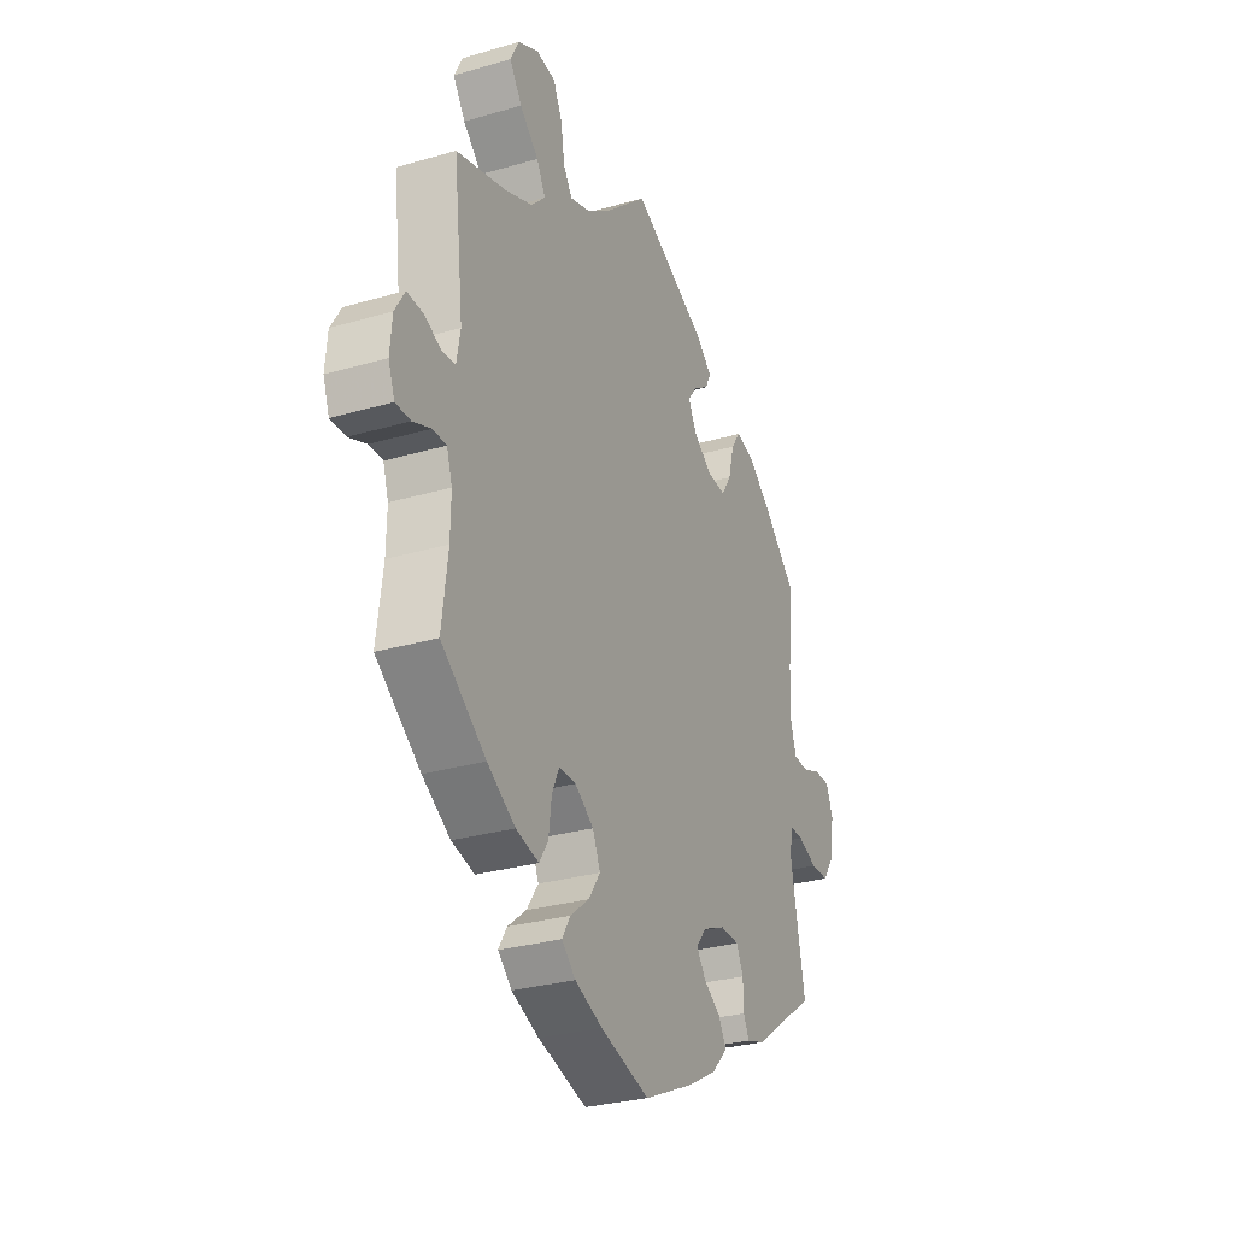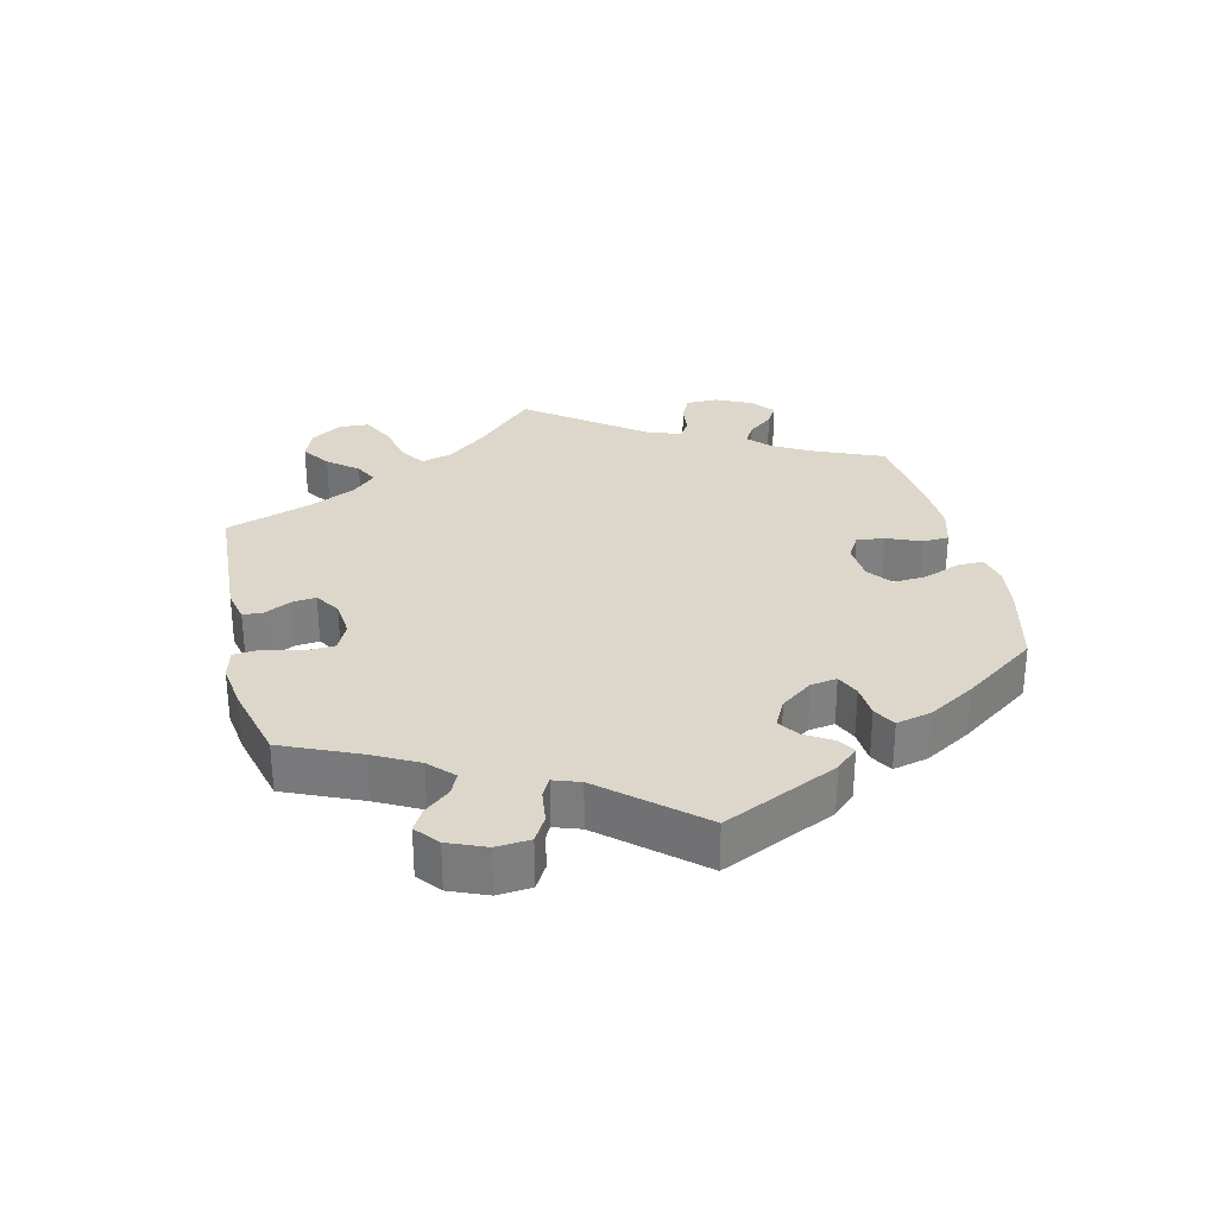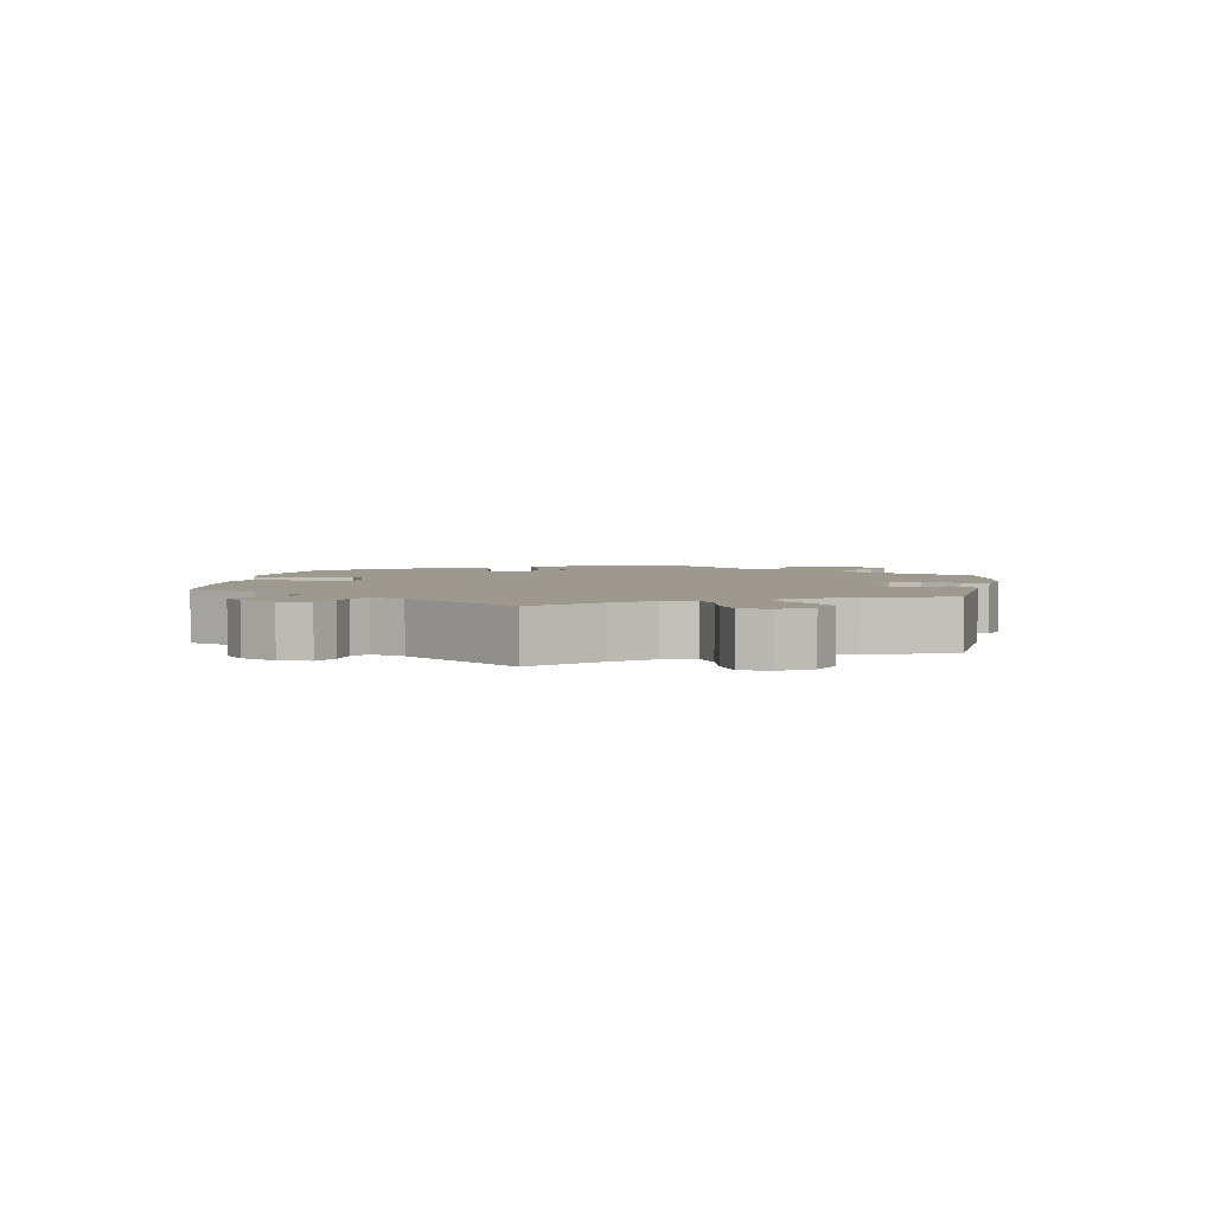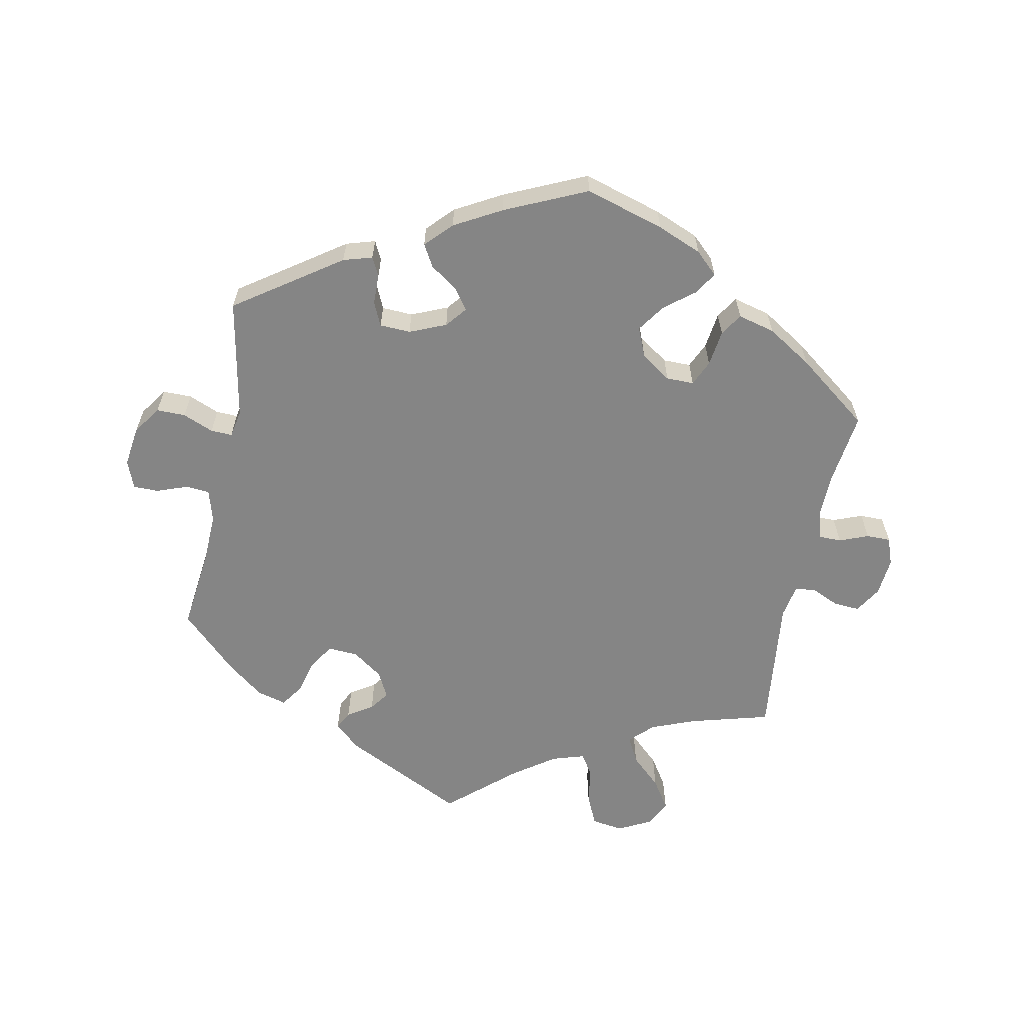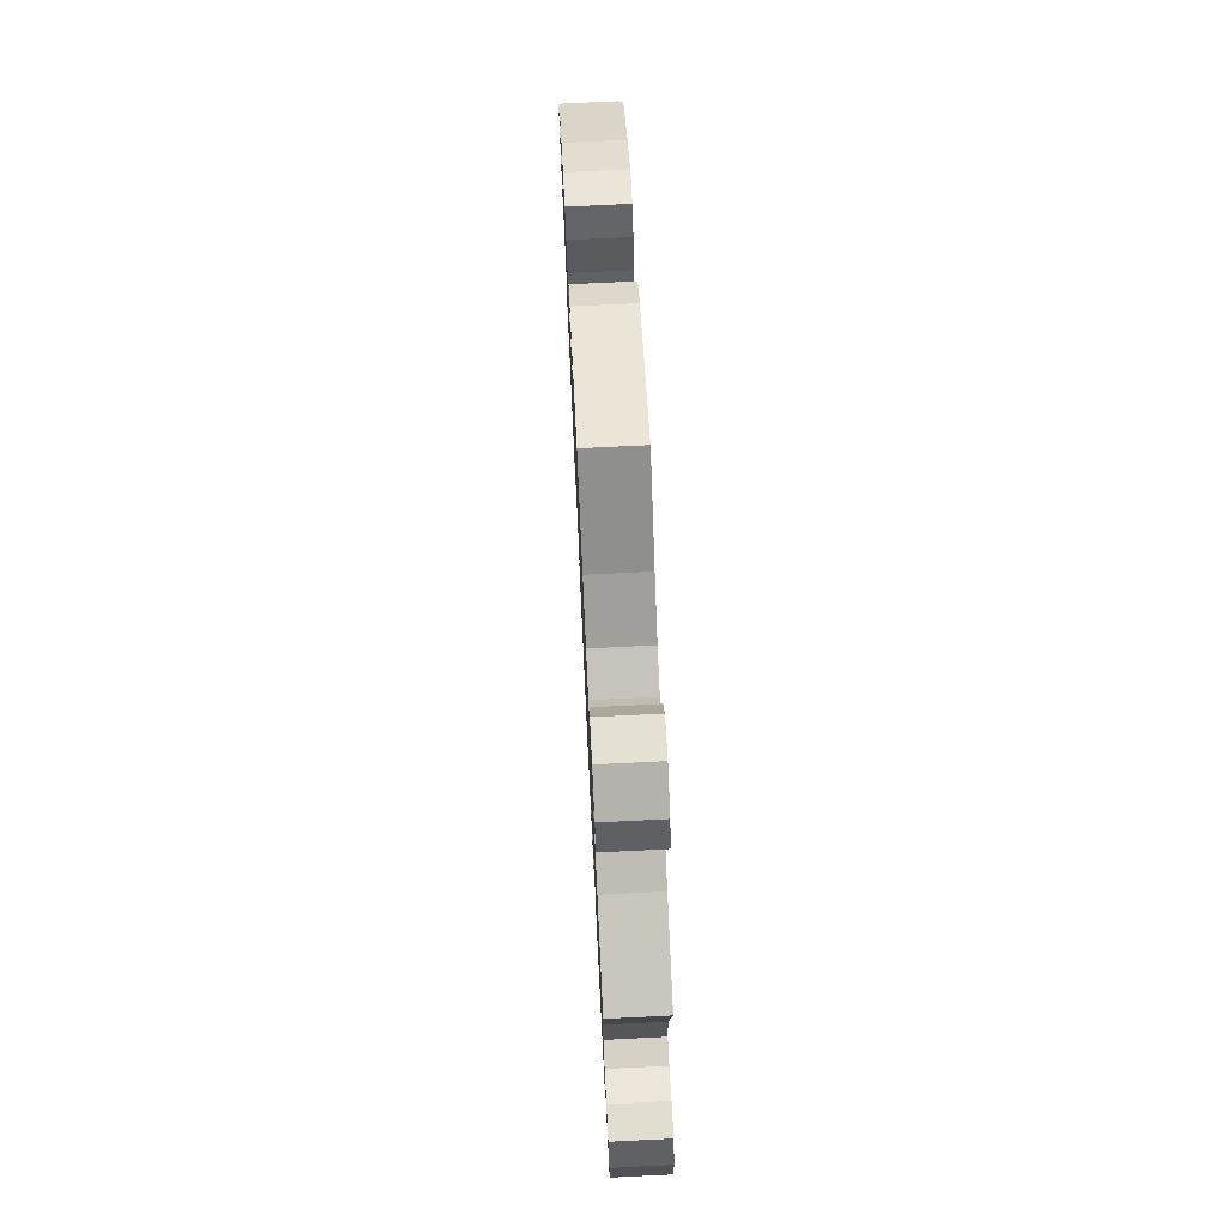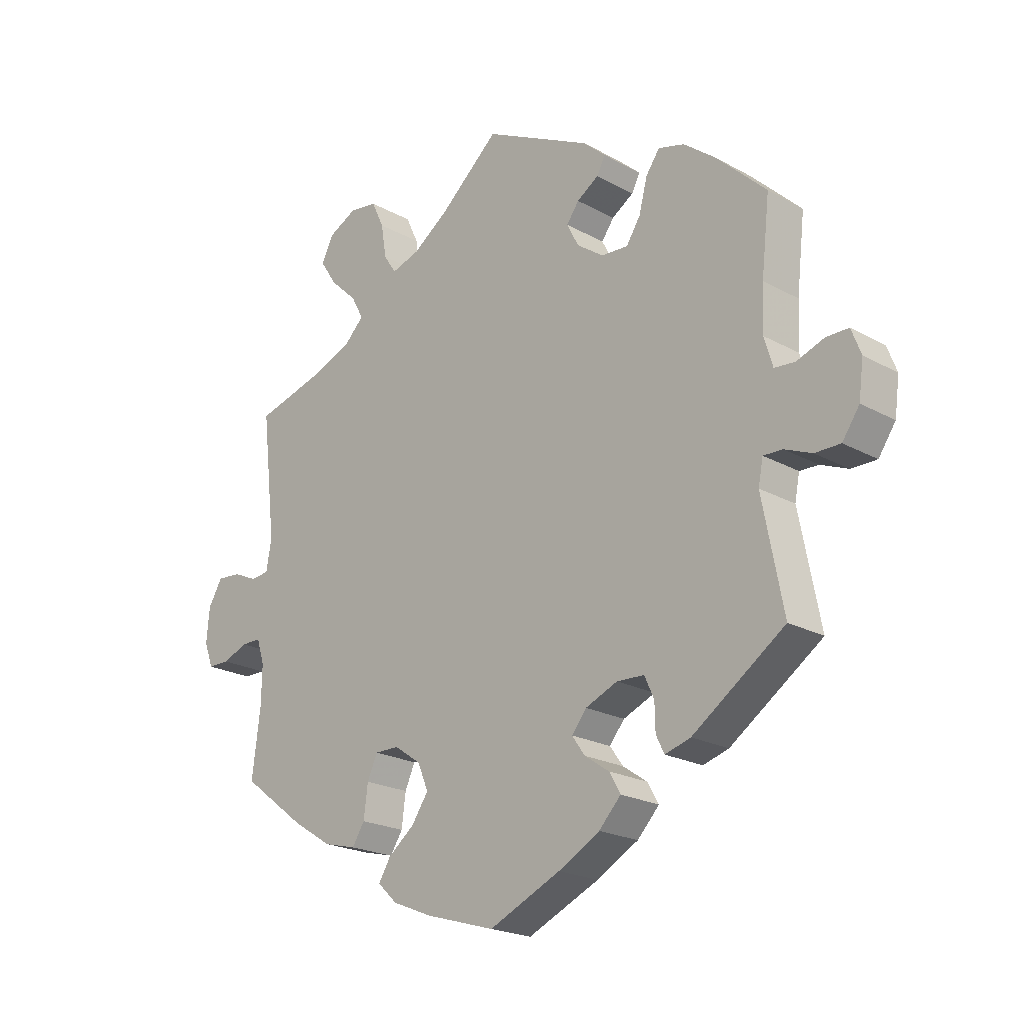
<metadata>
{"format":"obj","ext":"obj","renderer":"f3d","projection":"perspective","resolution":1024,"background":"white","views":[{"elev":-29.2,"azim":-66.7,"up":"+Z"},{"elev":30.4,"azim":106.7,"up":"+Y"},{"elev":3.4,"azim":-50.1,"up":"+Y"},{"elev":-61.7,"azim":168.6,"up":"+Y"},{"elev":73.7,"azim":-92.8,"up":"+Z"},{"elev":-21.3,"azim":45.5,"up":"+Z"}]}
</metadata>
<code>
v -0.117 0.07 -0.543
v -0.183 0.07 -0.516
v -0.216 0.07 -0.485
v -0.196 0.07 -0.452
v -0.151 0.07 -0.416
v -0.123 0.07 -0.375
v -0.141 0.07 -0.332
v -0.186 0.07 -0.301
v -0.227 0.07 -0.301
v -0.244 0.07 -0.339
v -0.251 0.07 -0.393
v -0.272 0.07 -0.426
v -0.327 0.07 -0.412
v -0.394 0.07 -0.37
v -0.501 0.07 -0.289
v -0.487 0.07 -0.179
v -0.486 0.07 -0.114
v -0.499 0.07 -0.073
v -0.532 0.07 -0.073
v -0.575 0.07 -0.09
v -0.611 0.07 -0.09
v -0.626 0.07 -0.049
v -0.621 0.07 0.008
v -0.597 0.07 0.048
v -0.557 0.07 0.045
v -0.517 0.07 0.027
v -0.486 0.07 0.03
v -0.477 0.07 0.081
v -0.501 0.07 0.289
v -0.382 0.07 0.322
v -0.316 0.07 0.348
v -0.282 0.07 0.382
v -0.303 0.07 0.421
v -0.348 0.07 0.463
v -0.377 0.07 0.507
v -0.357 0.07 0.547
v -0.308 0.07 0.572
v -0.261 0.07 0.565
v -0.24 0.07 0.52
v -0.231 0.07 0.464
v -0.21 0.07 0.432
v -0.162 0.07 0.447
v -0.1 0.07 0.491
v -0.001 0.07 0.578
v 0.181 0.07 0.488
v 0.219 0.07 0.454
v 0.205 0.07 0.427
v 0.168 0.07 0.403
v 0.147 0.07 0.374
v 0.167 0.07 0.335
v 0.212 0.07 0.303
v 0.257 0.07 0.3
v 0.281 0.07 0.337
v 0.295 0.07 0.391
v 0.318 0.07 0.424
v 0.362 0.07 0.412
v 0.416 0.07 0.37
v 0.5 0.07 0.289
v 0.486 0.07 0.166
v 0.483 0.07 0.091
v 0.497 0.07 0.043
v 0.532 0.07 0.04
v 0.578 0.07 0.057
v 0.616 0.07 0.057
v 0.632 0.07 0.015
v 0.624 0.07 -0.045
v 0.595 0.07 -0.087
v 0.552 0.07 -0.087
v 0.506 0.07 -0.068
v 0.474 0.07 -0.067
v 0.466 0.07 -0.108
v 0.501 0.07 -0.288
v 0.346 0.07 -0.396
v 0.303 0.07 -0.409
v 0.289 0.07 -0.381
v 0.288 0.07 -0.336
v 0.272 0.07 -0.301
v 0.226 0.07 -0.299
v 0.172 0.07 -0.322
v 0.147 0.07 -0.353
v 0.169 0.07 -0.384
v 0.21 0.07 -0.412
v 0.229 0.07 -0.445
v 0.192 0.07 -0.484
v 0.122 0.07 -0.523
v 0.001 0.07 -0.578
v -0.117 0 -0.543
v -0.183 0 -0.516
v -0.216 0 -0.485
v -0.196 0 -0.452
v -0.151 0 -0.416
v -0.123 0 -0.375
v -0.141 0 -0.332
v -0.186 0 -0.301
v -0.227 0 -0.301
v -0.244 0 -0.339
v -0.251 0 -0.393
v -0.272 0 -0.426
v -0.327 0 -0.412
v -0.394 0 -0.37
v -0.501 0 -0.289
v -0.487 0 -0.179
v -0.486 0 -0.114
v -0.499 0 -0.073
v -0.532 0 -0.073
v -0.575 0 -0.09
v -0.611 0 -0.09
v -0.626 0 -0.049
v -0.621 0 0.008
v -0.597 0 0.048
v -0.557 0 0.045
v -0.517 0 0.027
v -0.486 0 0.03
v -0.477 0 0.081
v -0.501 0 0.289
v -0.382 0 0.322
v -0.316 0 0.348
v -0.282 0 0.382
v -0.303 0 0.421
v -0.348 0 0.463
v -0.377 0 0.507
v -0.357 0 0.547
v -0.308 0 0.572
v -0.261 0 0.565
v -0.24 0 0.52
v -0.231 0 0.464
v -0.21 0 0.432
v -0.162 0 0.447
v -0.1 0 0.491
v -0.001 0 0.578
v 0.181 0 0.488
v 0.219 0 0.454
v 0.205 0 0.427
v 0.168 0 0.403
v 0.147 0 0.374
v 0.167 0 0.335
v 0.212 0 0.303
v 0.257 0 0.3
v 0.281 0 0.337
v 0.295 0 0.391
v 0.318 0 0.424
v 0.362 0 0.412
v 0.416 0 0.37
v 0.5 0 0.289
v 0.486 0 0.166
v 0.483 0 0.091
v 0.497 0 0.043
v 0.532 0 0.04
v 0.578 0 0.057
v 0.616 0 0.057
v 0.632 0 0.015
v 0.624 0 -0.045
v 0.595 0 -0.087
v 0.552 0 -0.087
v 0.506 0 -0.068
v 0.474 0 -0.067
v 0.466 0 -0.108
v 0.501 0 -0.288
v 0.346 0 -0.396
v 0.303 0 -0.409
v 0.289 0 -0.381
v 0.288 0 -0.336
v 0.272 0 -0.301
v 0.226 0 -0.299
v 0.172 0 -0.322
v 0.147 0 -0.353
v 0.169 0 -0.384
v 0.21 0 -0.412
v 0.229 0 -0.445
v 0.192 0 -0.484
v 0.122 0 -0.523
v 0.001 0 -0.578
f 81 82 83 84
f 80 81 84 85
f 73 74 75 76
f 71 72 73 76
f 70 71 76 77
f 66 67 68 69
f 66 69 70
f 65 66 70
f 62 63 64 65
f 61 62 65 70
f 60 61 70 77
f 56 57 58 59
f 53 54 55 56
f 52 53 56 59
f 51 52 59 60
f 45 46 47 48
f 43 44 45 48
f 42 43 48 49
f 41 42 49 50
f 37 38 39 40
f 37 40 41
f 36 37 41
f 33 34 35 36
f 32 33 36 41
f 31 32 41 50
f 28 29 30
f 27 28 30 31
f 23 24 25 26
f 23 26 27
f 22 23 27
f 19 20 21 22
f 18 19 22 27
f 17 18 27 31
f 13 14 15 16
f 10 11 12 13
f 9 10 13 16
f 8 9 16 17
f 2 3 4 5
f 2 5 6
f 1 2 6
f 80 85 86 1
f 51 60 77 78
f 51 78 79
f 8 17 31 50
f 7 8 50 51
f 6 7 51 79
f 1 6 79 80
f 170 169 168 167
f 171 170 167 166
f 162 161 160 159
f 162 159 158 157
f 163 162 157 156
f 155 154 153 152
f 156 155 152
f 156 152 151
f 151 150 149 148
f 156 151 148 147
f 163 156 147 146
f 145 144 143 142
f 142 141 140 139
f 145 142 139 138
f 146 145 138 137
f 134 133 132 131
f 134 131 130 129
f 135 134 129 128
f 136 135 128 127
f 126 125 124 123
f 127 126 123
f 127 123 122
f 122 121 120 119
f 127 122 119 118
f 136 127 118 117
f 116 115 114
f 117 116 114 113
f 112 111 110 109
f 113 112 109
f 113 109 108
f 108 107 106 105
f 113 108 105 104
f 117 113 104 103
f 102 101 100 99
f 99 98 97 96
f 102 99 96 95
f 103 102 95 94
f 91 90 89 88
f 92 91 88
f 92 88 87
f 87 172 171 166
f 164 163 146 137
f 165 164 137
f 136 117 103 94
f 137 136 94 93
f 165 137 93 92
f 166 165 92 87
f 1 87 88 2
f 2 88 89 3
f 3 89 90 4
f 4 90 91 5
f 5 91 92 6
f 6 92 93 7
f 7 93 94 8
f 8 94 95 9
f 9 95 96 10
f 10 96 97 11
f 11 97 98 12
f 12 98 99 13
f 13 99 100 14
f 14 100 101 15
f 15 101 102 16
f 16 102 103 17
f 17 103 104 18
f 18 104 105 19
f 19 105 106 20
f 20 106 107 21
f 21 107 108 22
f 22 108 109 23
f 23 109 110 24
f 24 110 111 25
f 25 111 112 26
f 26 112 113 27
f 27 113 114 28
f 28 114 115 29
f 29 115 116 30
f 30 116 117 31
f 31 117 118 32
f 32 118 119 33
f 33 119 120 34
f 34 120 121 35
f 35 121 122 36
f 36 122 123 37
f 37 123 124 38
f 38 124 125 39
f 39 125 126 40
f 40 126 127 41
f 41 127 128 42
f 42 128 129 43
f 43 129 130 44
f 44 130 131 45
f 45 131 132 46
f 46 132 133 47
f 47 133 134 48
f 48 134 135 49
f 49 135 136 50
f 50 136 137 51
f 51 137 138 52
f 52 138 139 53
f 53 139 140 54
f 54 140 141 55
f 55 141 142 56
f 56 142 143 57
f 57 143 144 58
f 58 144 145 59
f 59 145 146 60
f 60 146 147 61
f 61 147 148 62
f 62 148 149 63
f 63 149 150 64
f 64 150 151 65
f 65 151 152 66
f 66 152 153 67
f 67 153 154 68
f 68 154 155 69
f 69 155 156 70
f 70 156 157 71
f 71 157 158 72
f 72 158 159 73
f 73 159 160 74
f 74 160 161 75
f 75 161 162 76
f 76 162 163 77
f 77 163 164 78
f 78 164 165 79
f 79 165 166 80
f 80 166 167 81
f 81 167 168 82
f 82 168 169 83
f 83 169 170 84
f 84 170 171 85
f 85 171 172 86
f 86 172 87 1

</code>
